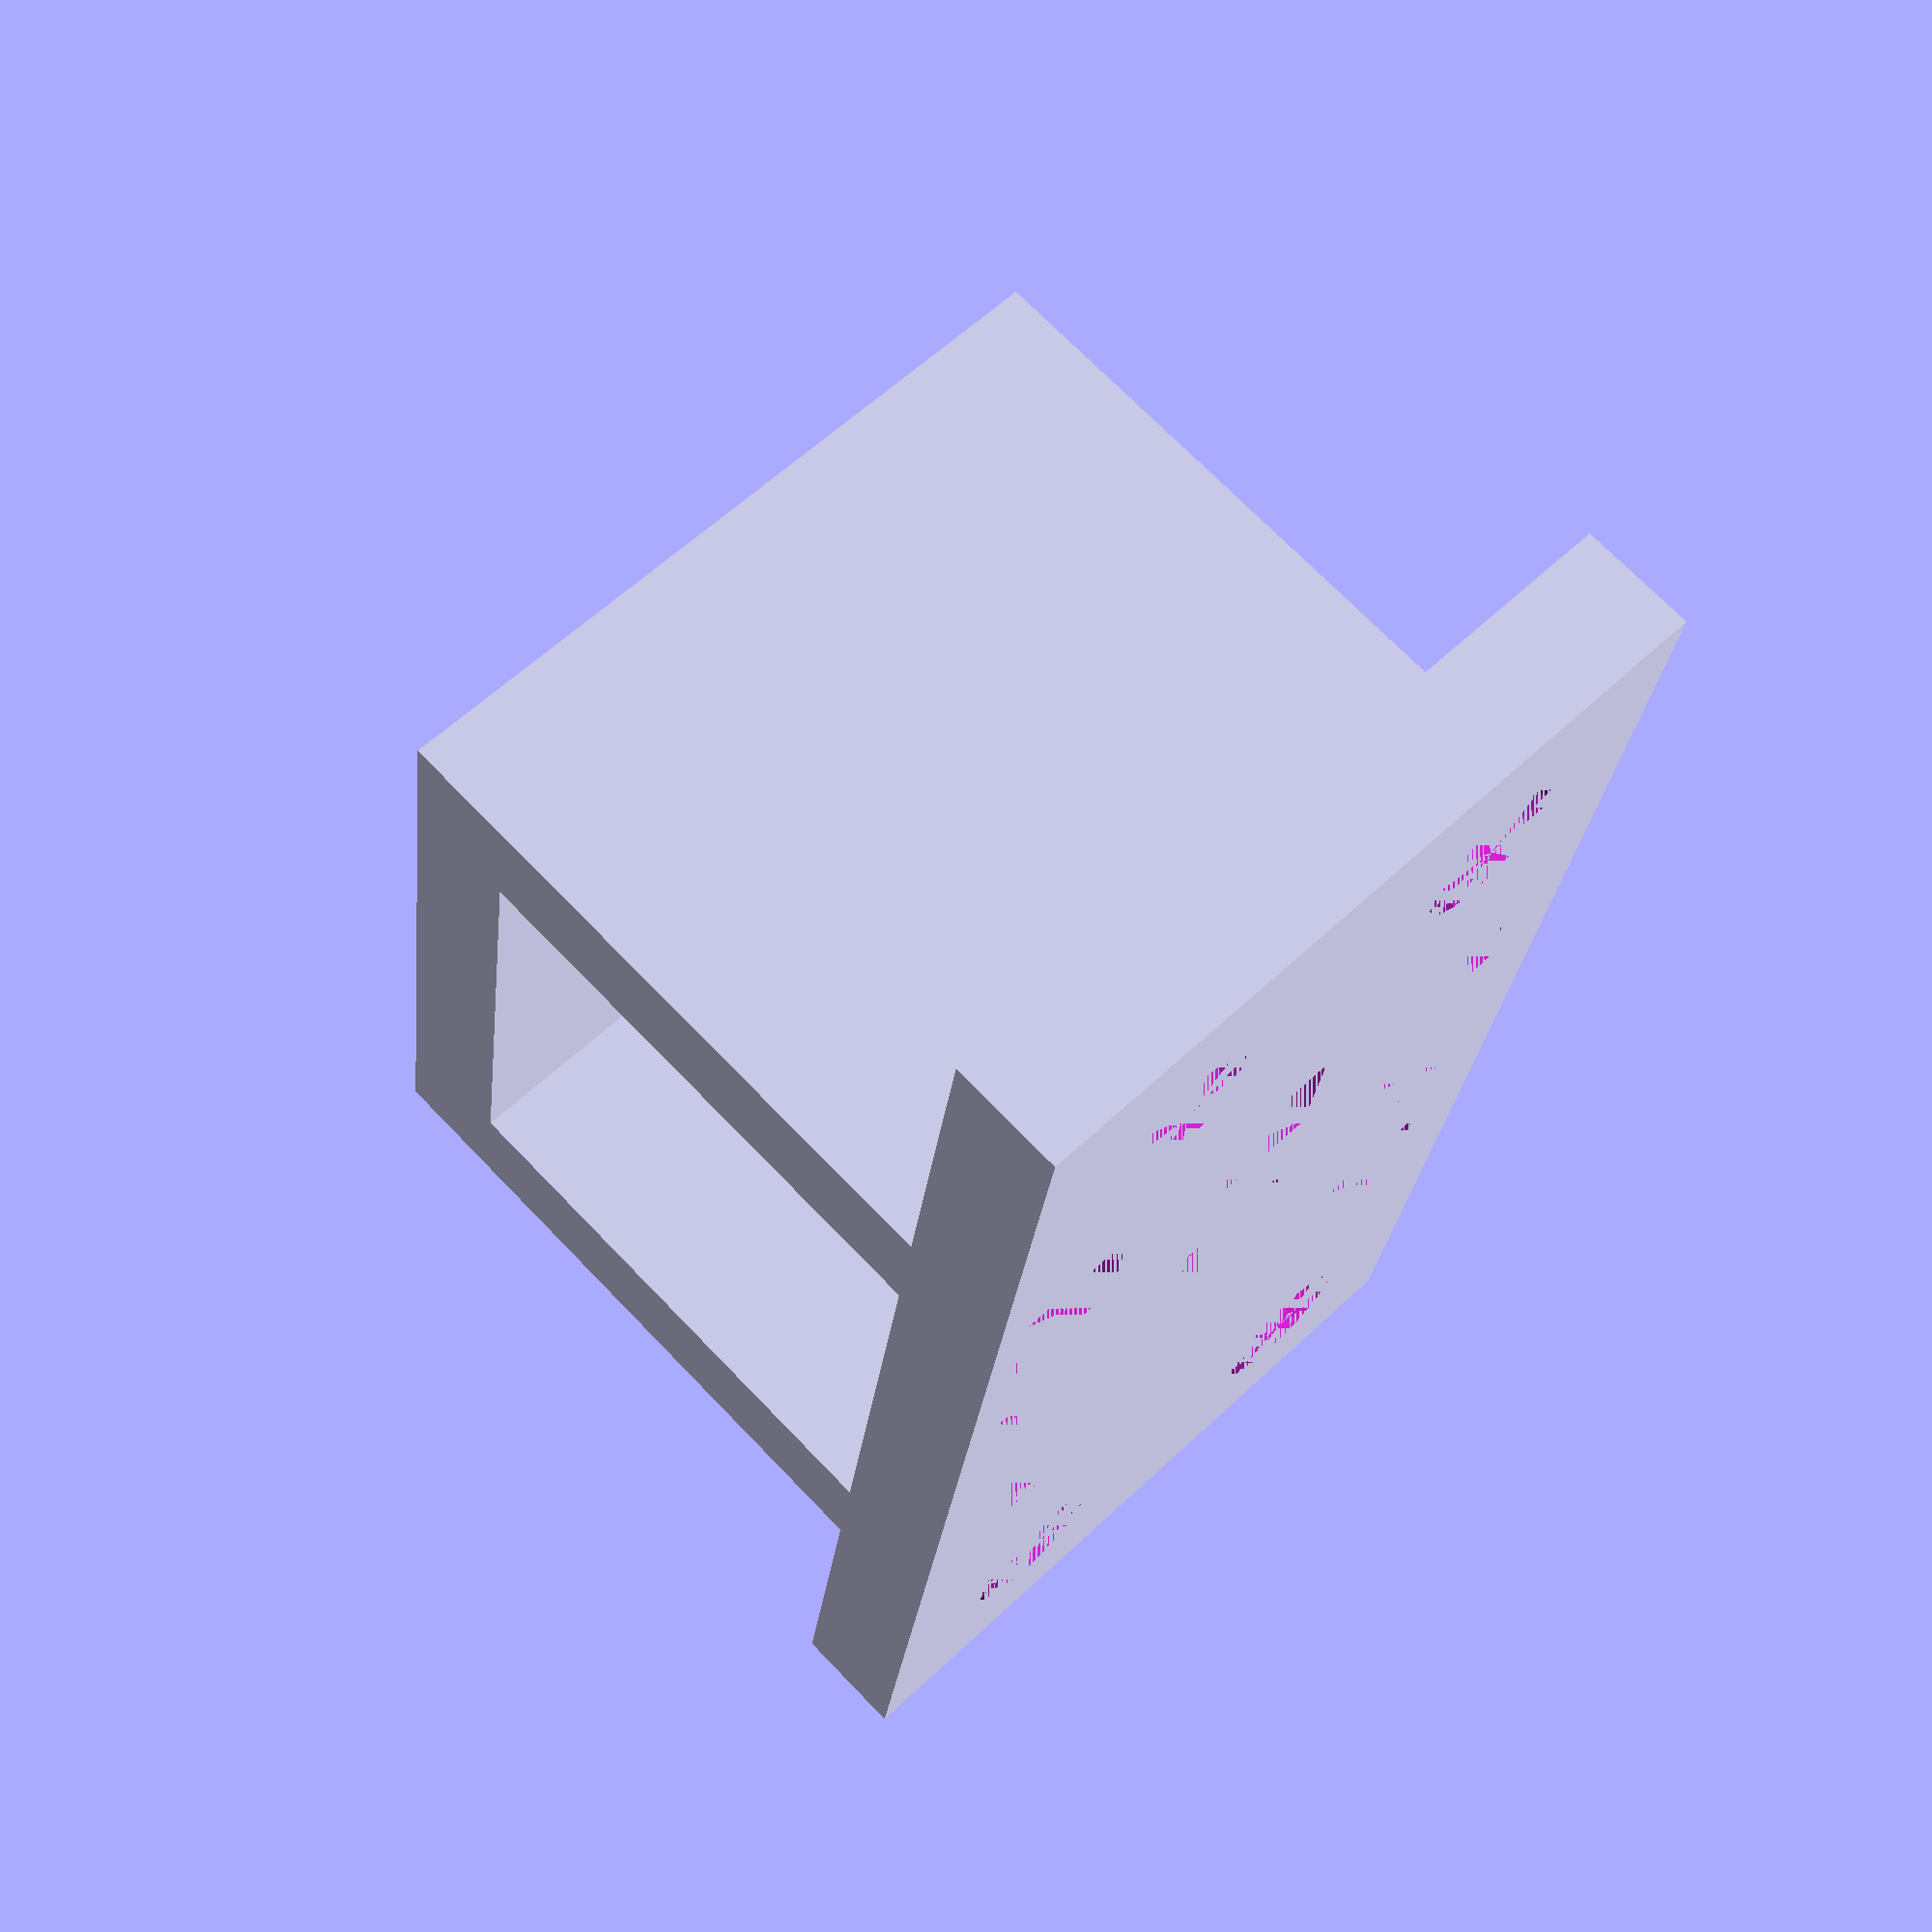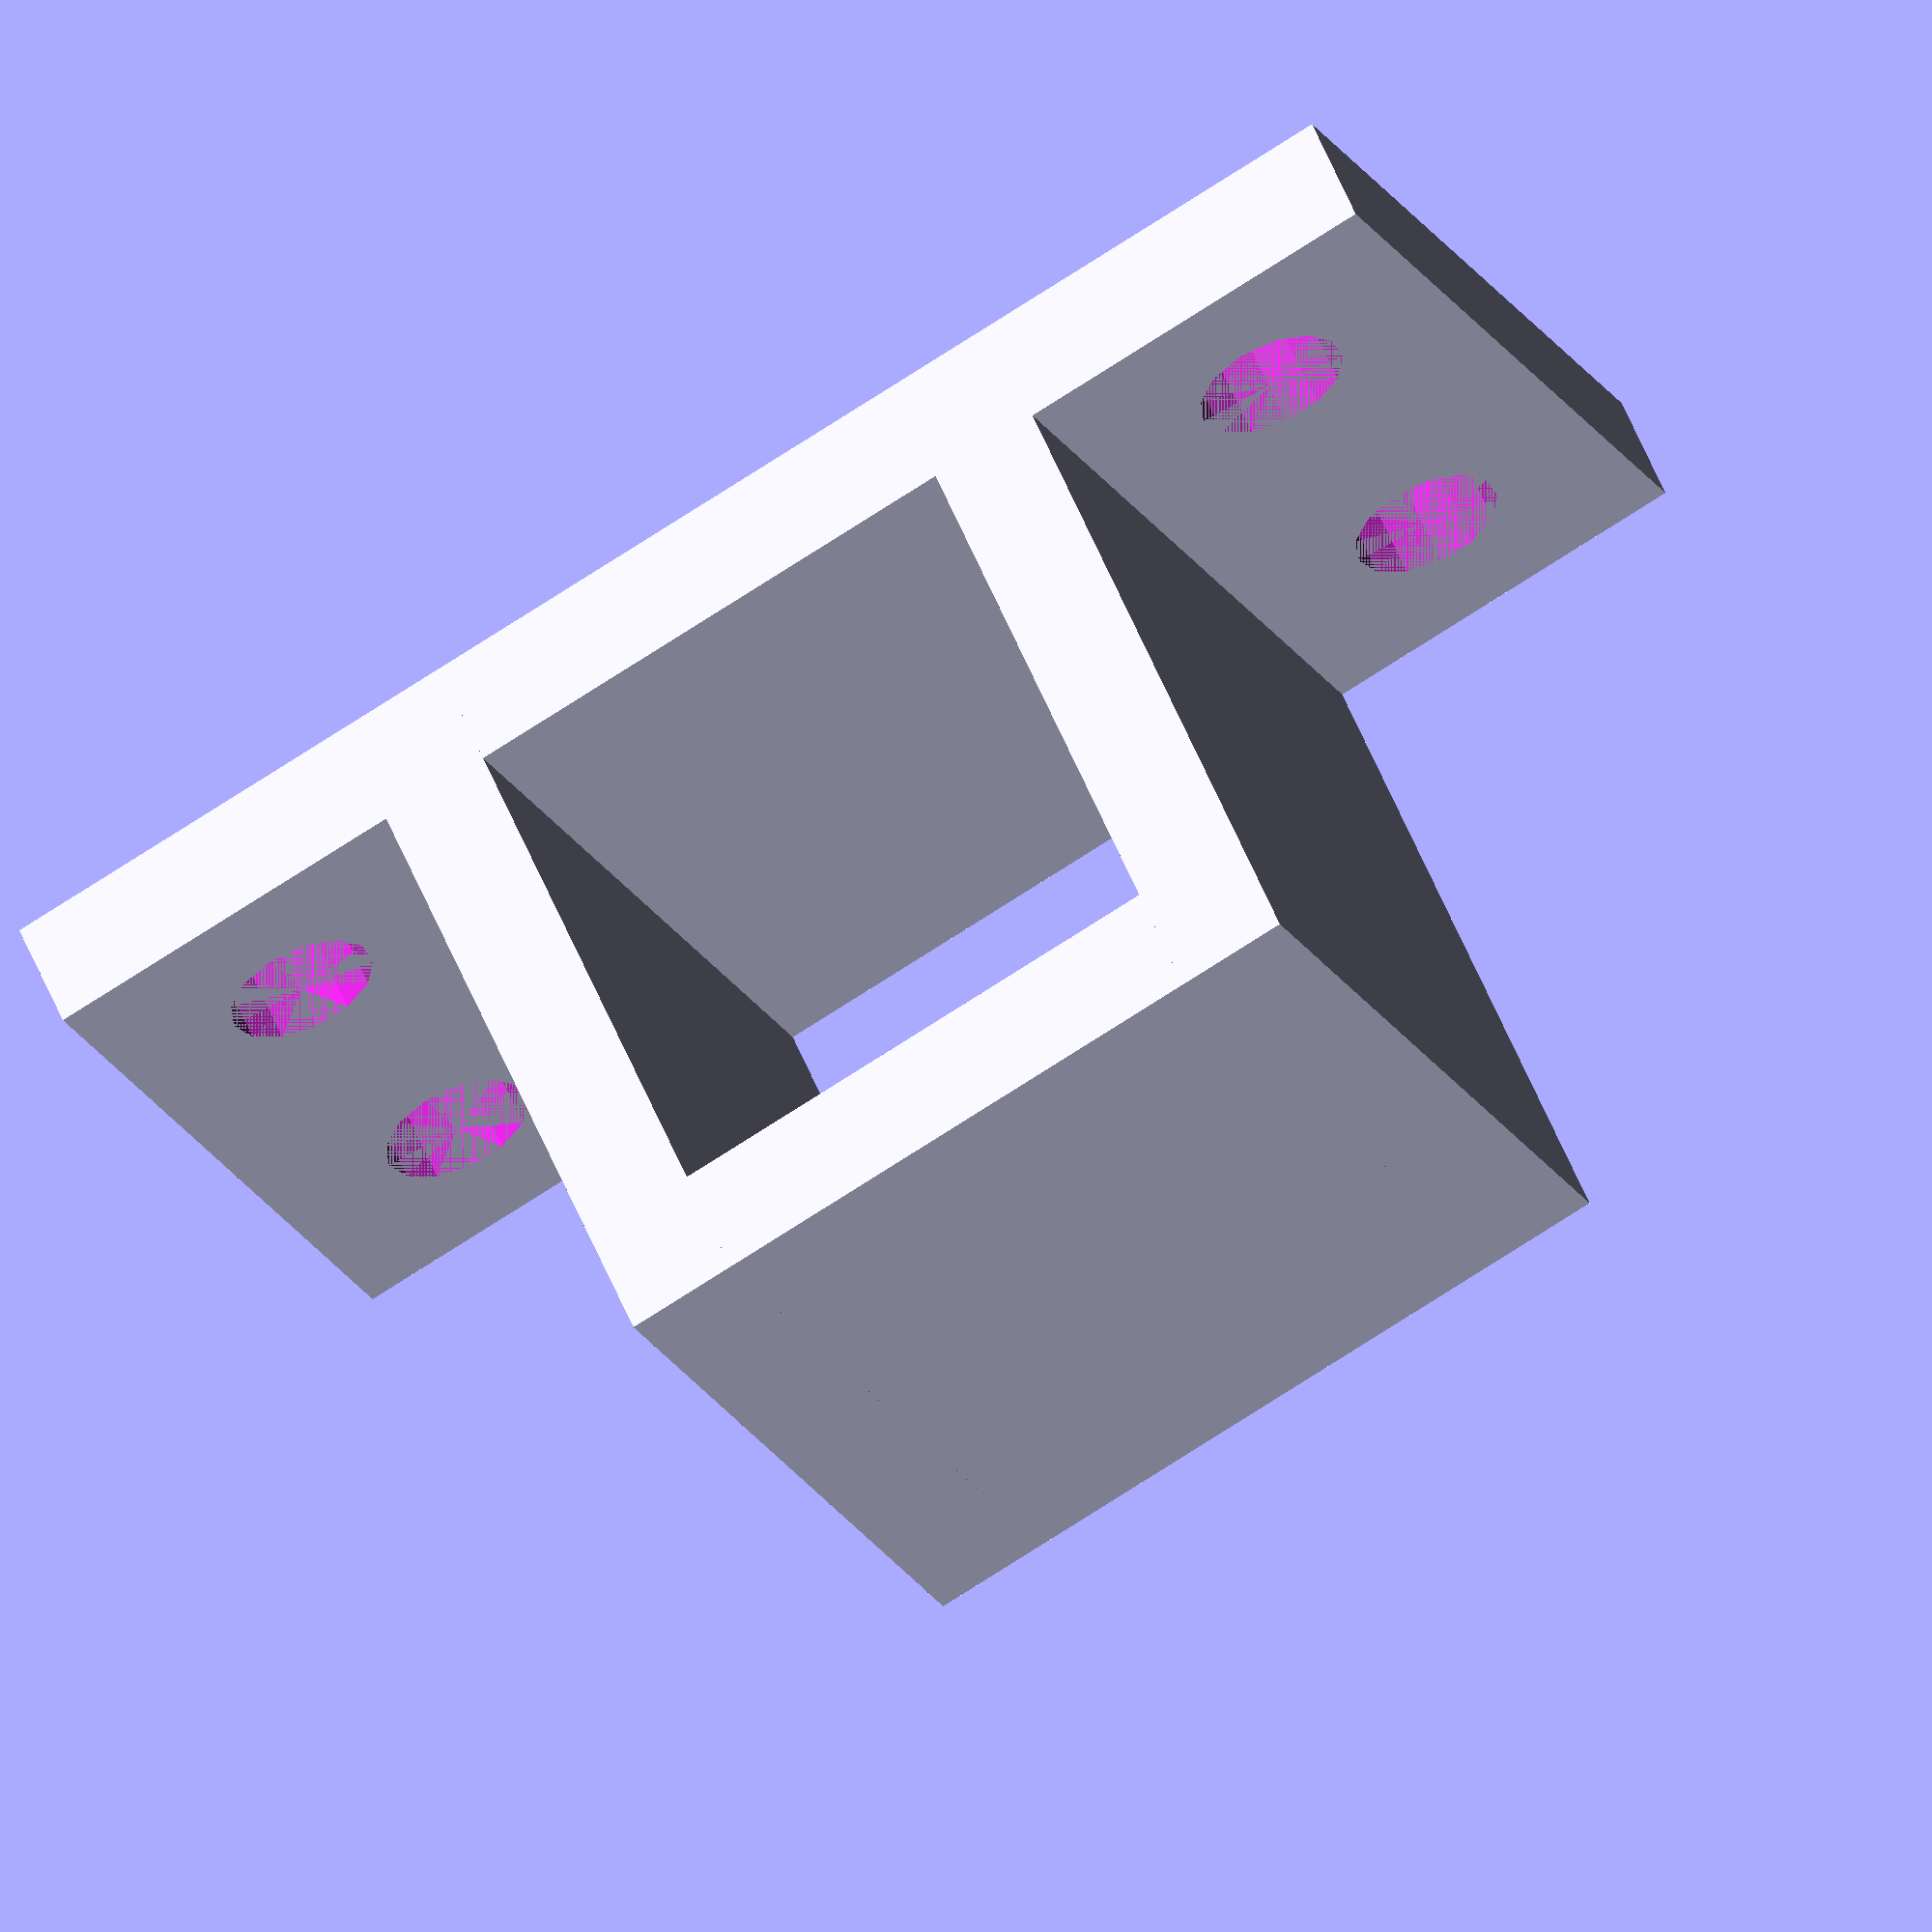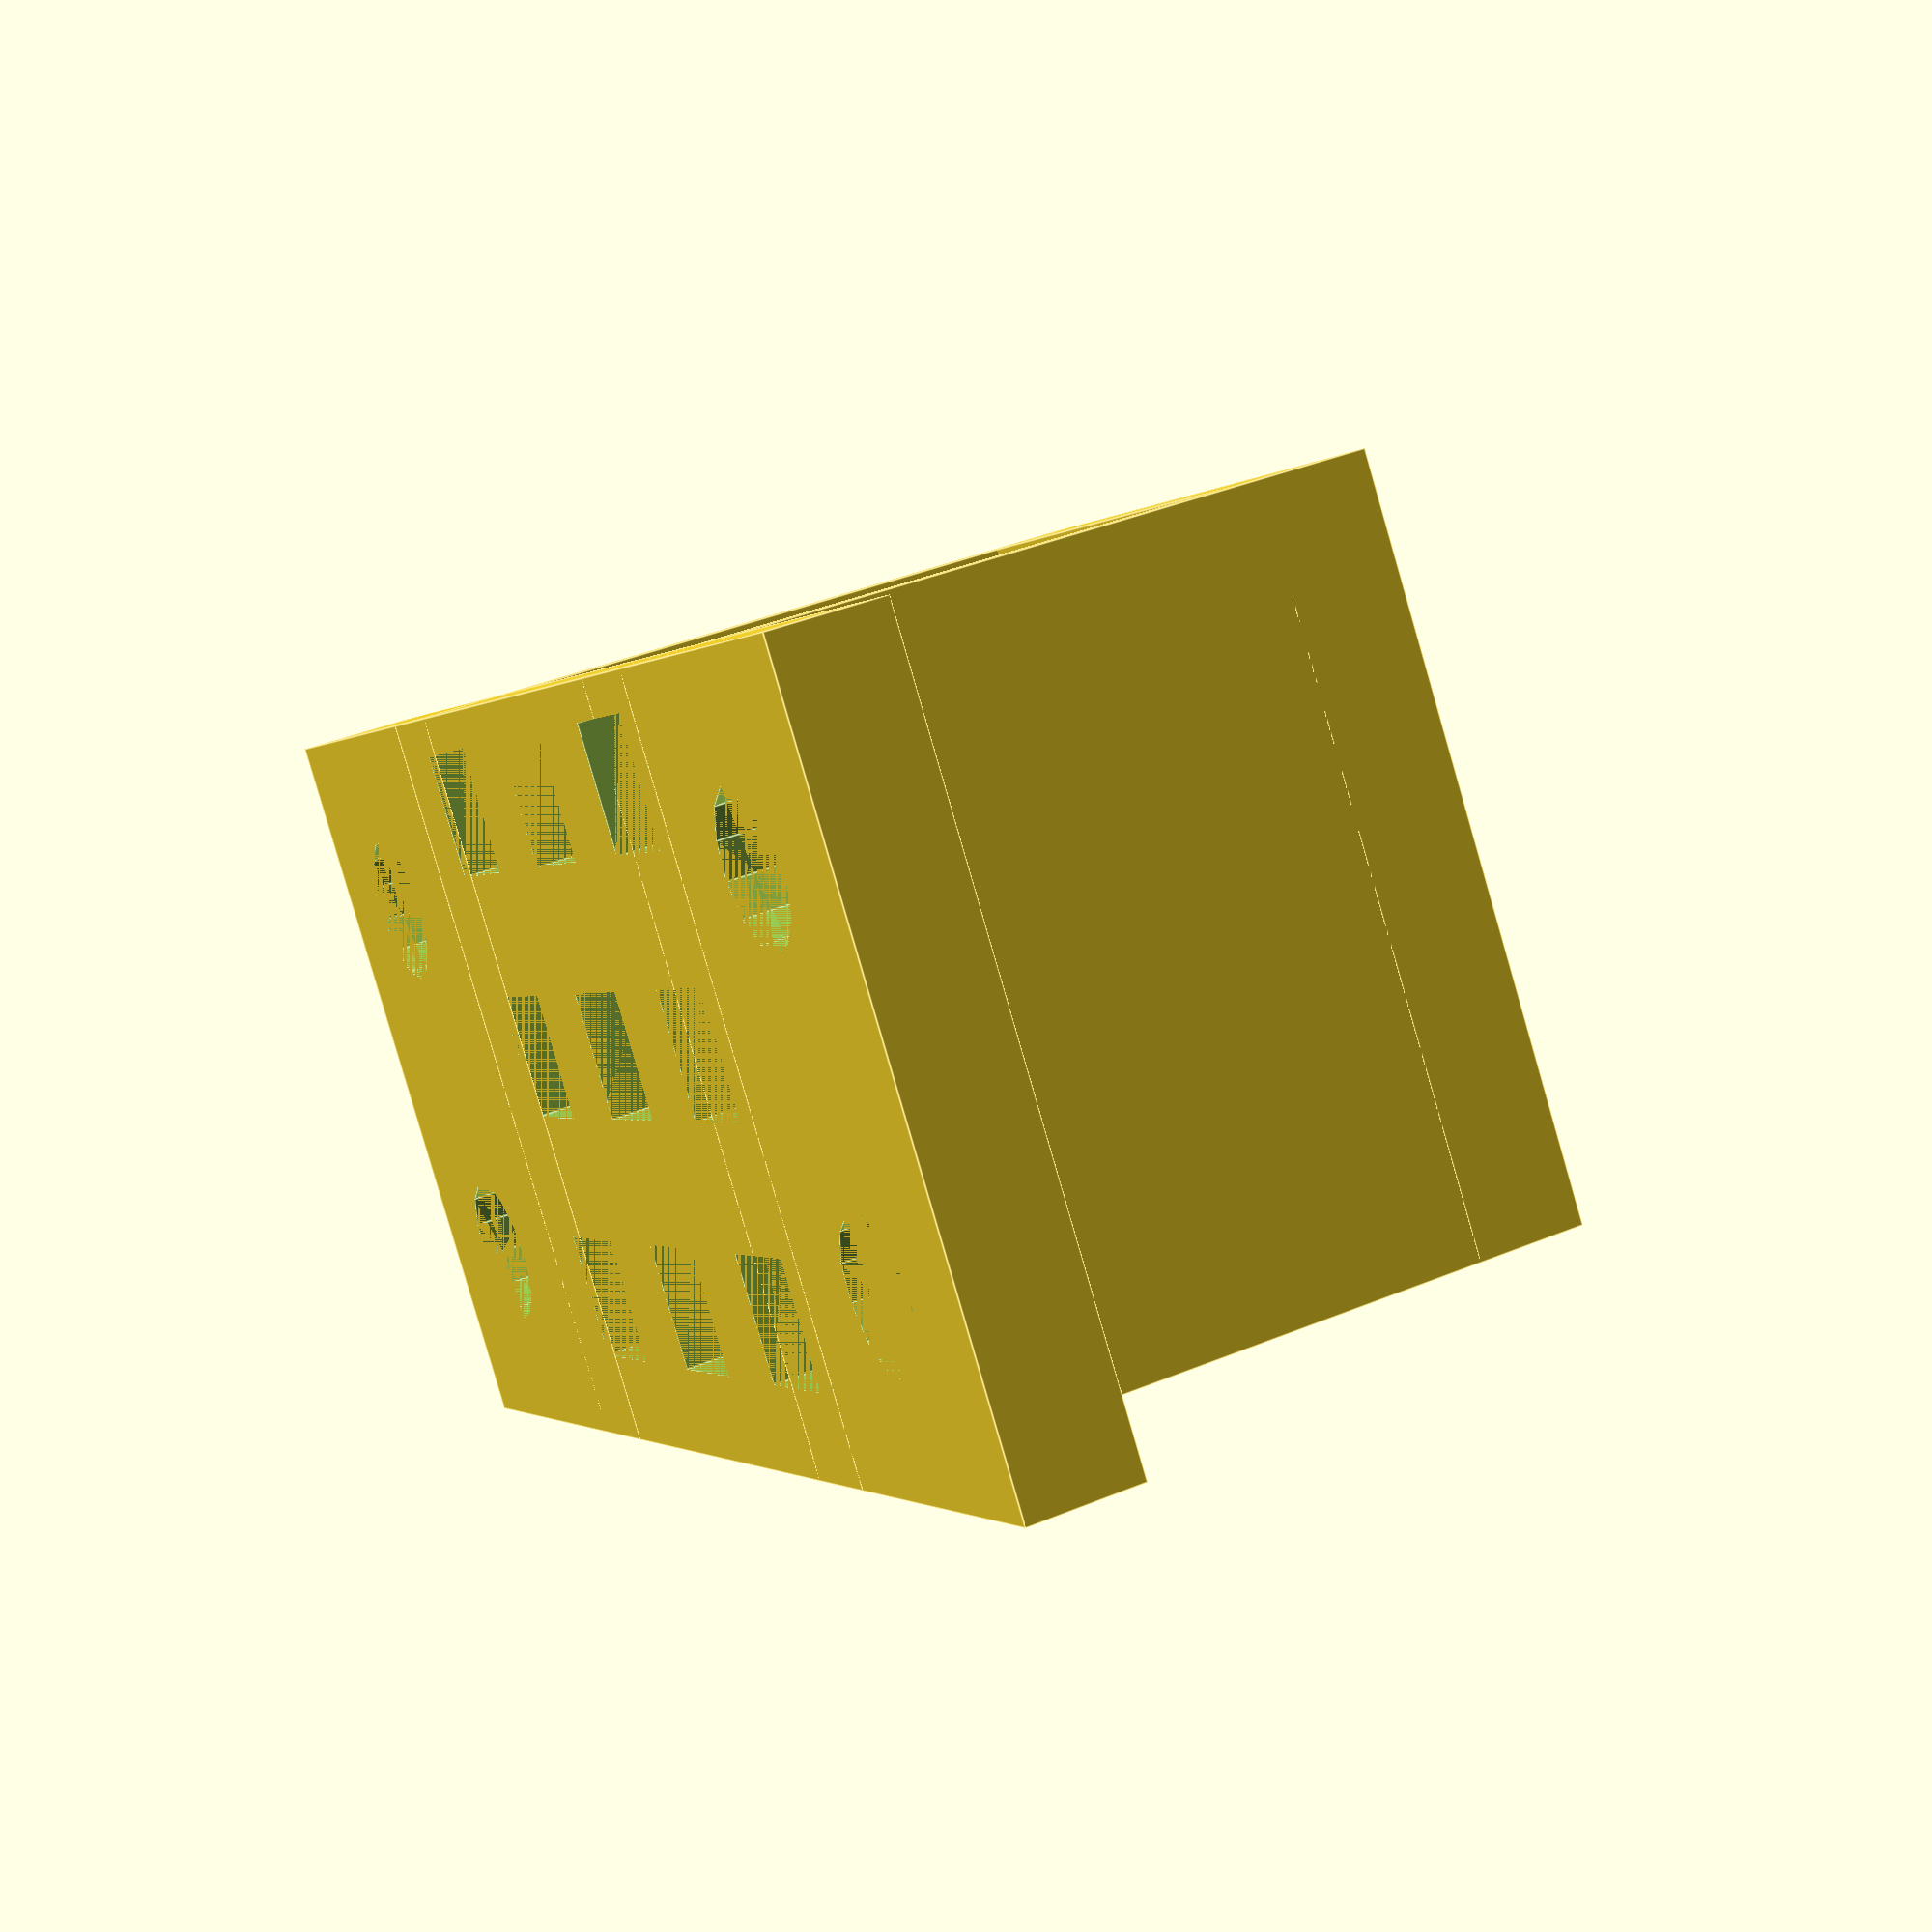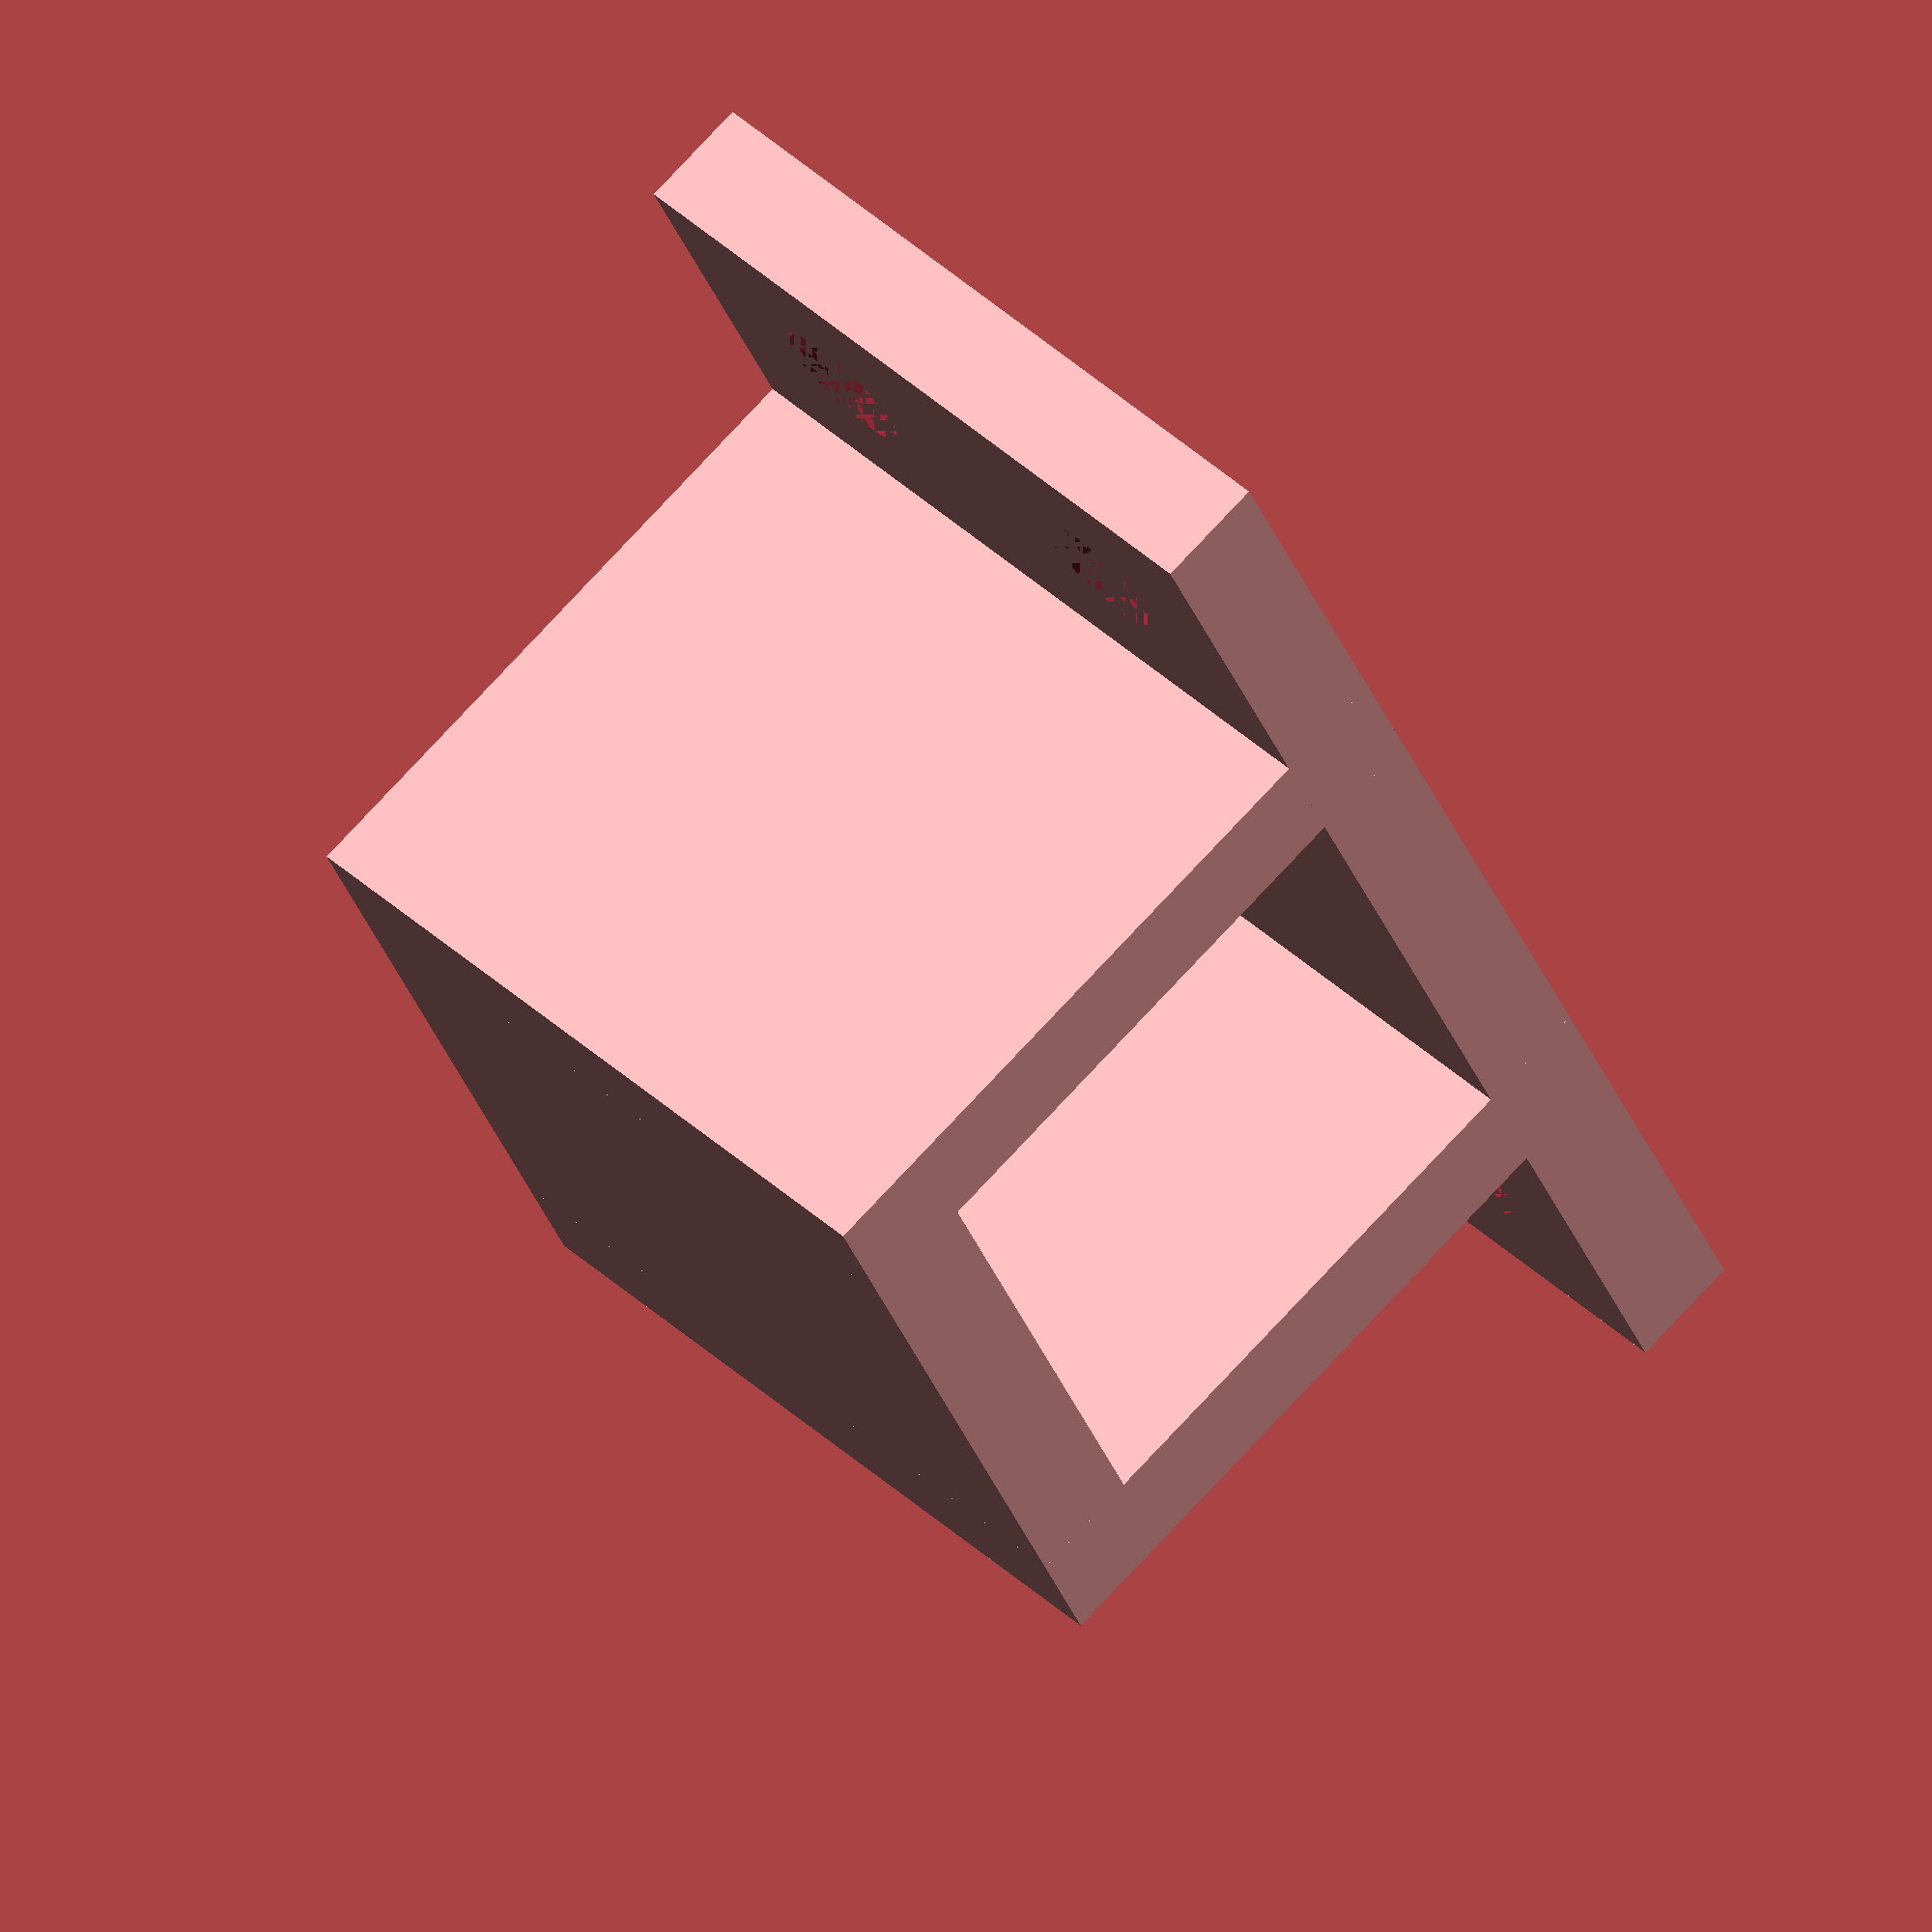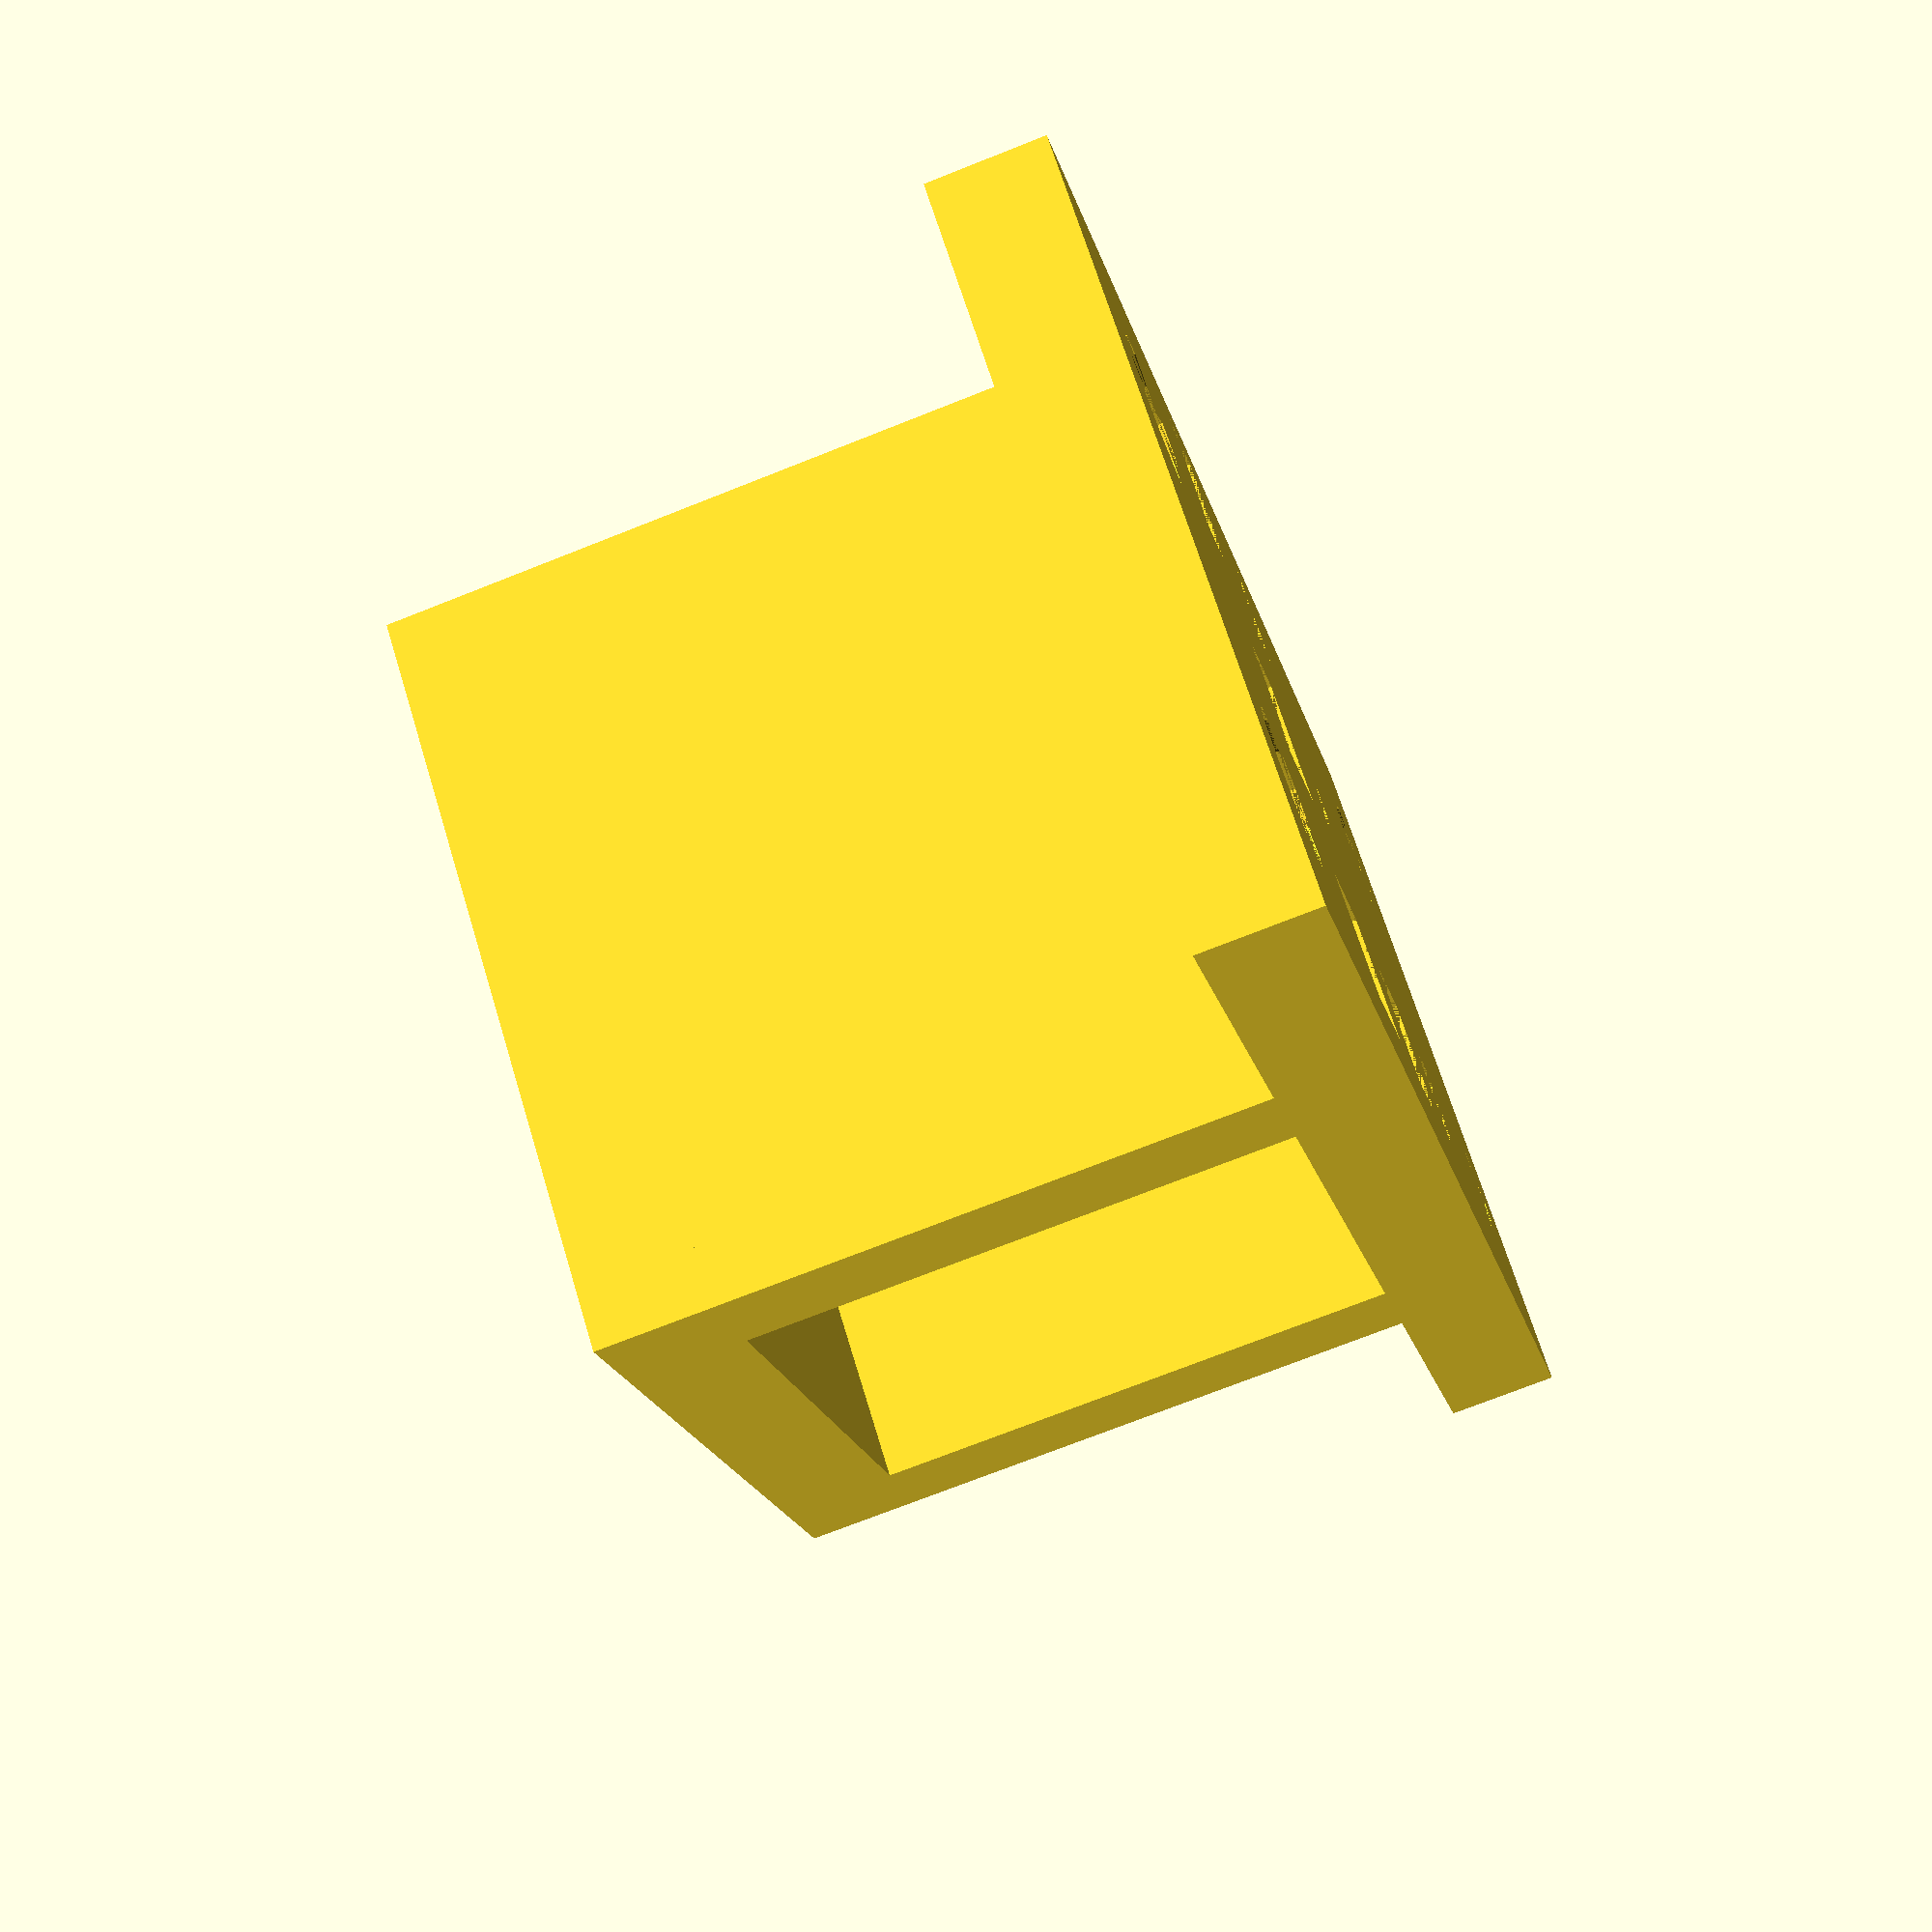
<openscad>
// Horizontal Mechanical Switch Mount
// Christopher Bero - csb0019@uah.edu
// CPE 496 - 2016

$fs = 1; // Minimum fragment size
interiorSize = 14; // Size of one side of the mounting hold for the switch
exteriorSize = 20; // Size of area around mounting hole
wallThickness = (exteriorSize - interiorSize)/2; // General wall thickness

// Area to be subtracted from the shell to make a mount point for the switch
module mountCavity()
{
    translate([0, wallThickness, wallThickness]) {
        cube([wallThickness, interiorSize, interiorSize]);
    }
}

// Exterior profile of the entire mount
module mountShell()
{
    holePlate=exteriorSize*2;
	holeDiam = 4;
	holeOffset = (wallThickness + (holeDiam/2));
    union() {
        *cube([wallThickness, exteriorSize, exteriorSize]); // Face plate
		translate([0, 0, (exteriorSize-wallThickness)])
			cube([exteriorSize, exteriorSize, wallThickness]); // Face plate
        // Shift bottom mounting plate
		translate([0, -((holePlate-exteriorSize)/2), 0])
            difference() {
                cube([exteriorSize, holePlate, wallThickness]); // Bottom plate
				// Distribute holes
				translate([holeOffset, holeOffset, 0]) {
					for (xi=[0:1]) {
						for (yi=[0:1]) {
							translate([xi*(exteriorSize-(holeOffset*2)), yi*(holePlate-(holeOffset*2)), 0])
							cylinder(wallThickness, d=holeDiam);
						}
					}
				}
            }
        cube([exteriorSize, wallThickness, exteriorSize]); // Right plate
        translate([0, exteriorSize-wallThickness, 0]) {
            cube([exteriorSize, wallThickness, exteriorSize]); // Left plate
        }
        *cube([]); // Mounting hole plate
    }
}

module antiWarp(X, Y, Z, buffer, rows, cols)
{
	width=((X-(buffer*2))/(cols*2));
	height=((Y-(buffer*2))/(rows*2));
	translate([buffer, buffer, 0])
	{
		for (xcount = [0:(cols-1)] )
		{
			for (ycount = [0:(rows-1)])
			{
				translate([xcount*(width*2), ycount*(height*2), 0])
					cube([width, height, Z]);
			}
		}
	}
}

difference() {
    mountShell();
    *mountCavity();
	antiWarp(exteriorSize+2, exteriorSize+2, 1.5, 1, 3, 3);
}



//minkowski() {
//	cylinder(h=wallThickness, r=2);
//	mountShell();
//}





















</openscad>
<views>
elev=109.7 azim=351.7 roll=43.8 proj=p view=wireframe
elev=303.4 azim=244.4 roll=337.9 proj=o view=solid
elev=320.8 azim=127.1 roll=242.5 proj=p view=edges
elev=284.6 azim=335.3 roll=42.7 proj=o view=wireframe
elev=73.0 azim=141.4 roll=111.6 proj=p view=wireframe
</views>
